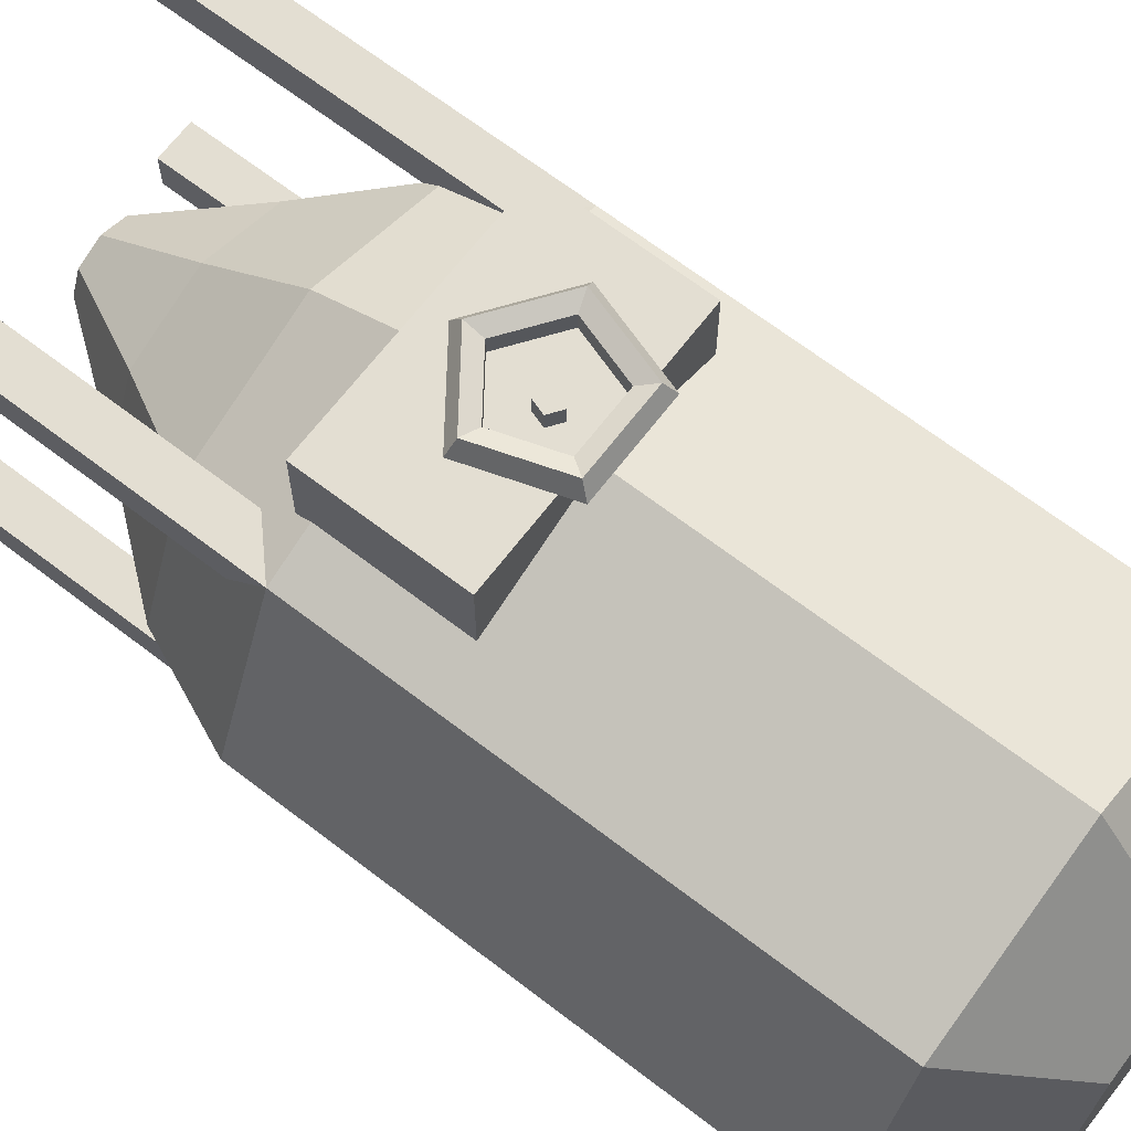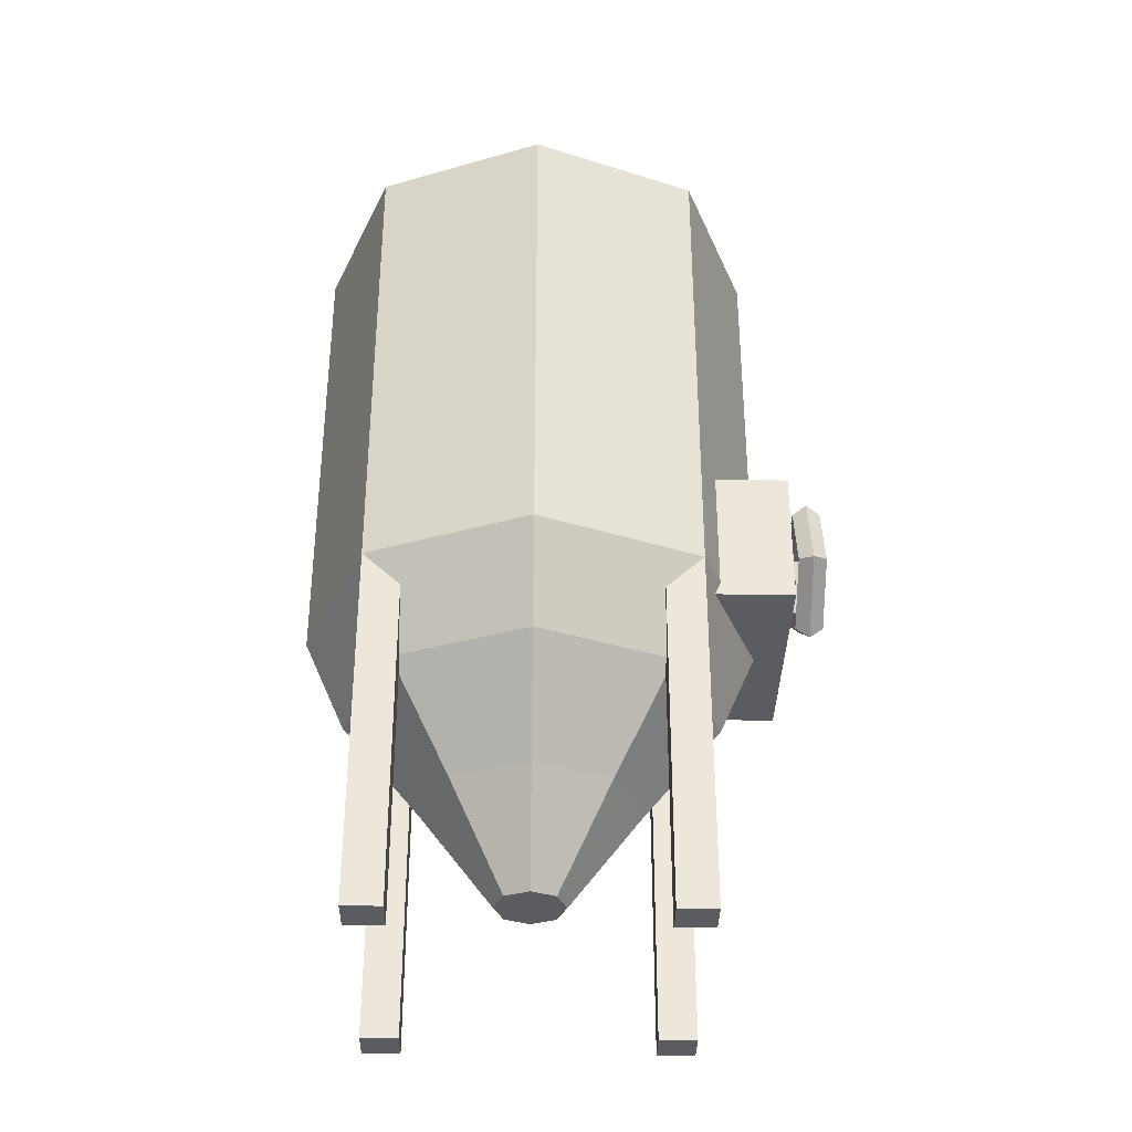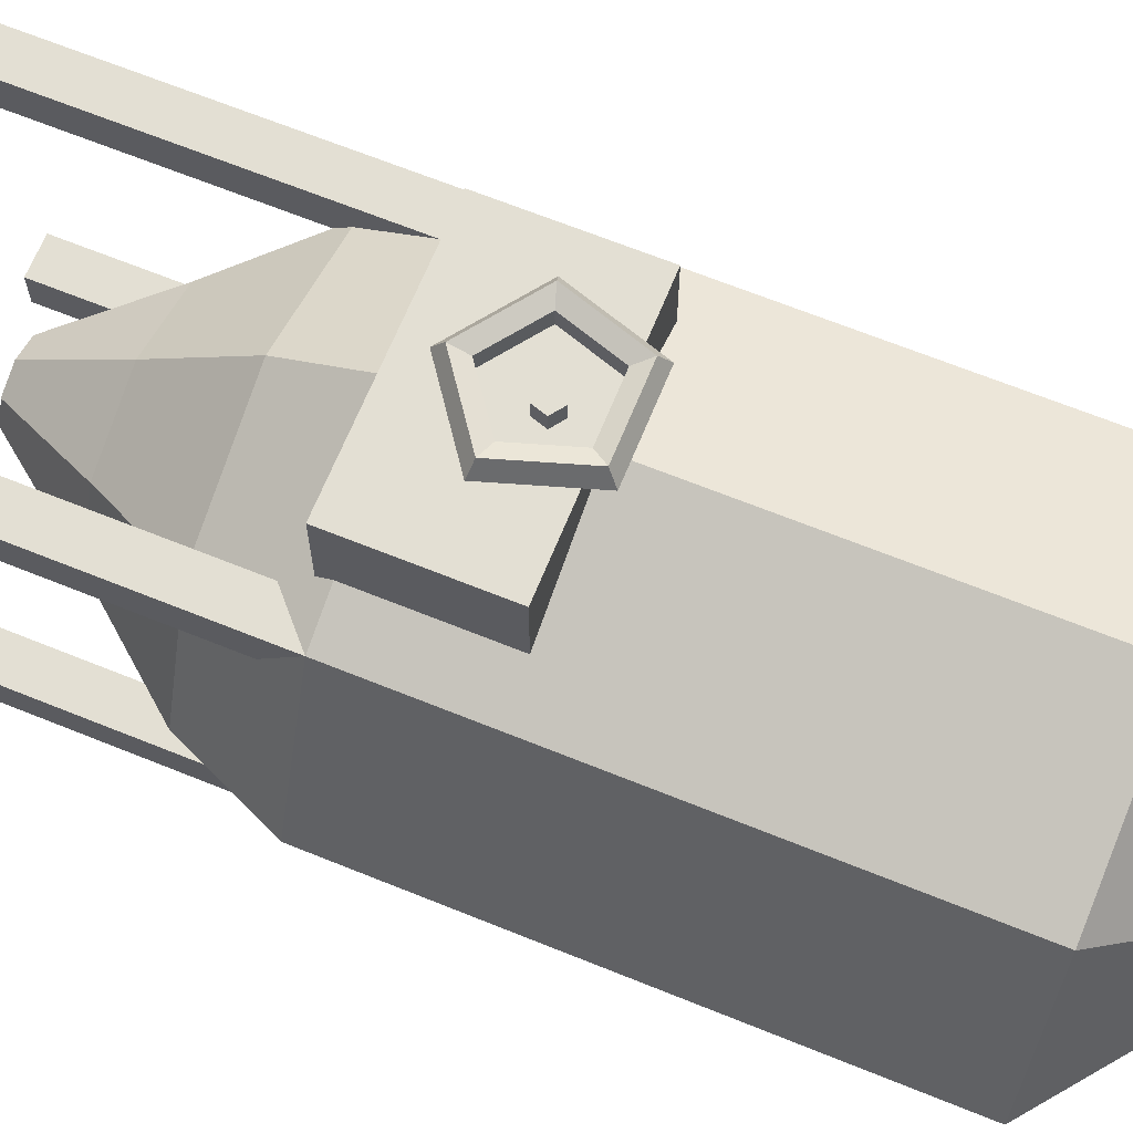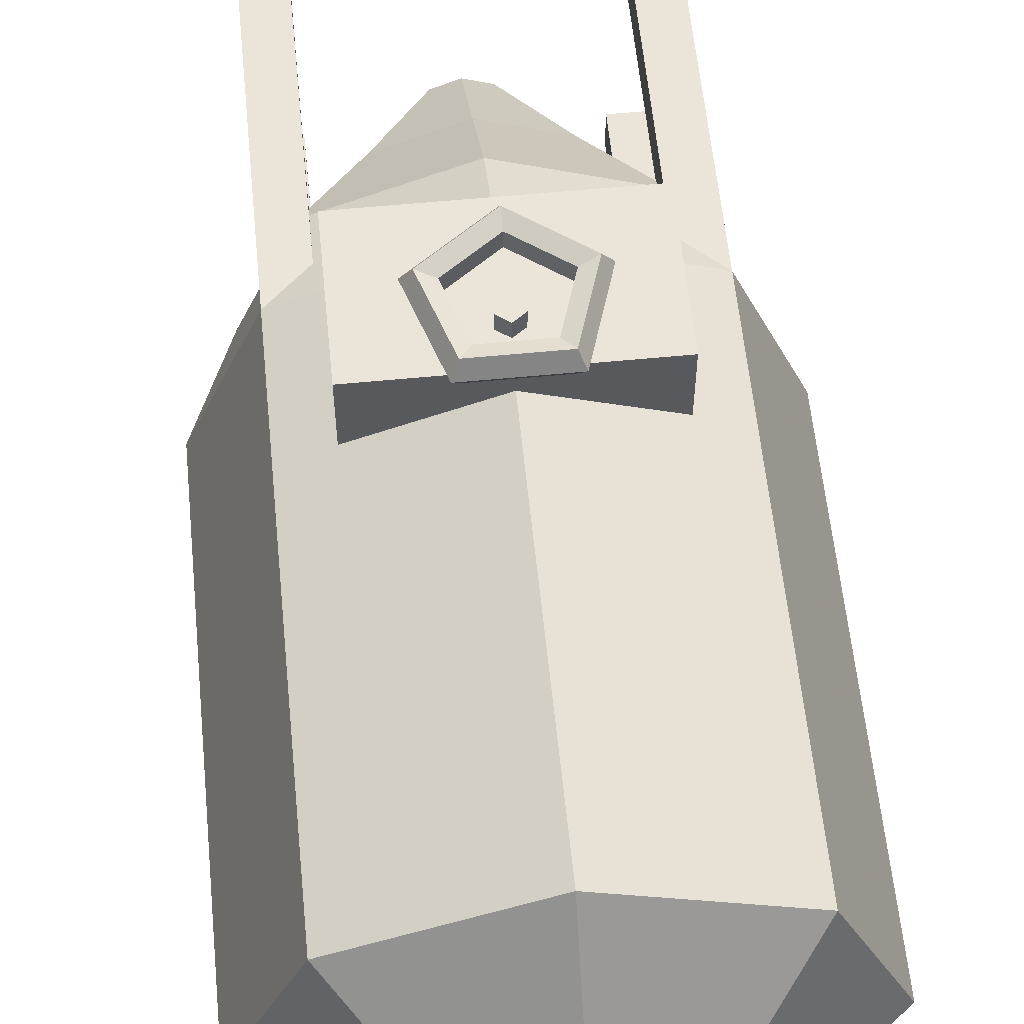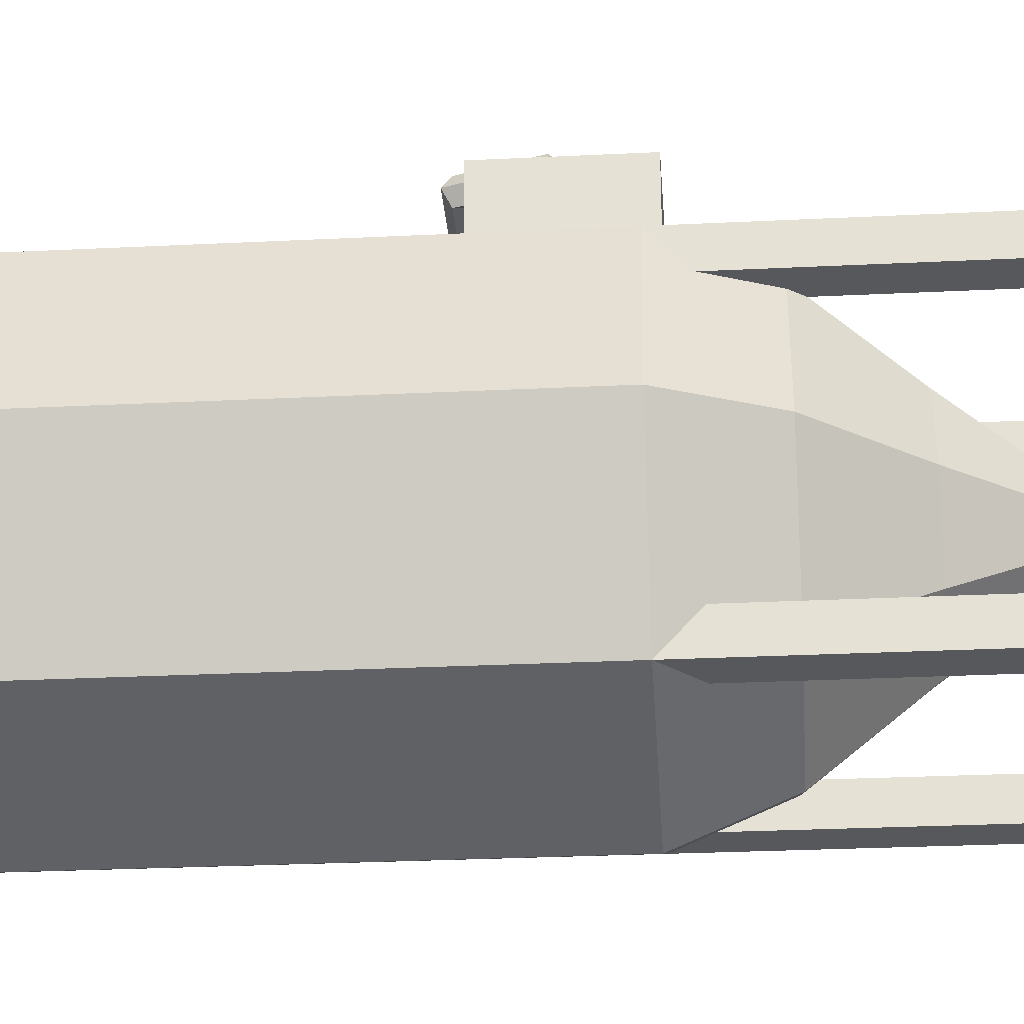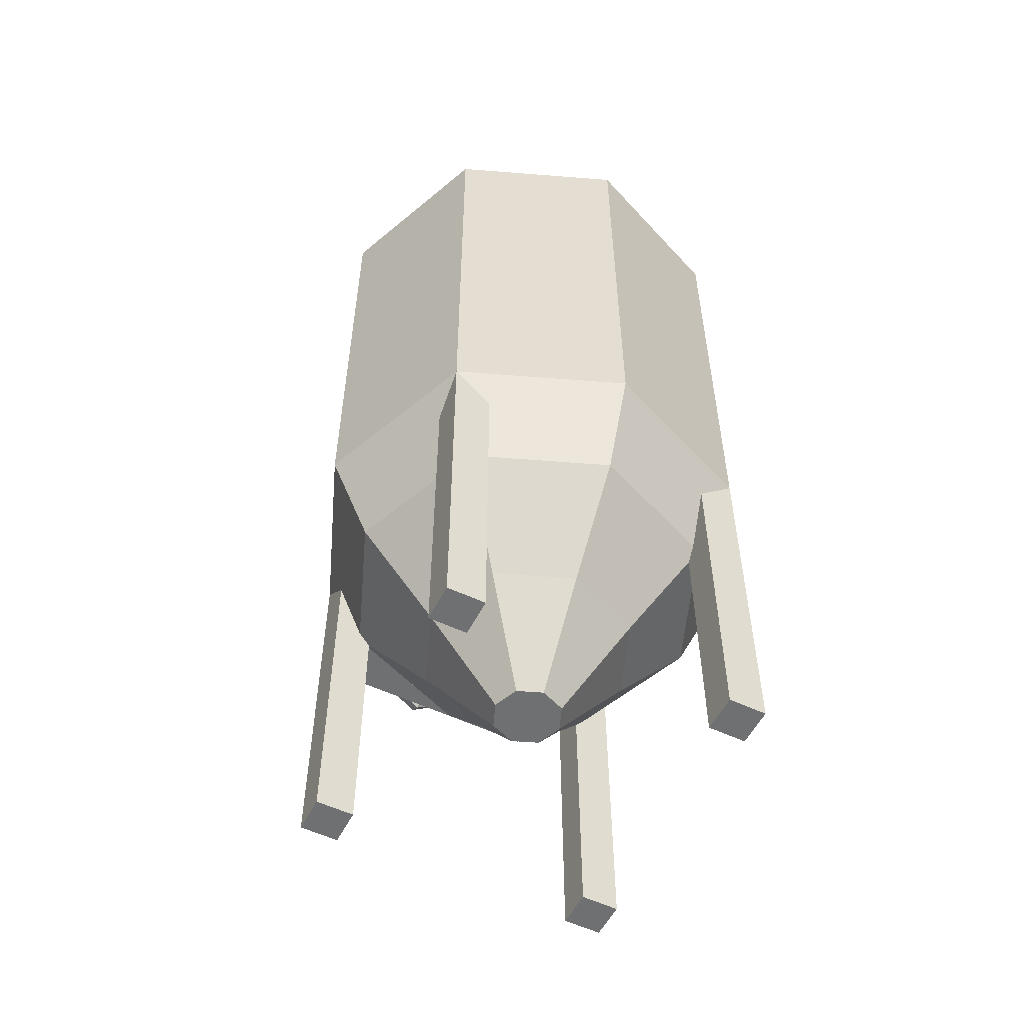
<metadata>
{"format":"obj","ext":"obj","renderer":"f3d","projection":"perspective","resolution":1024,"background":"white","views":[{"elev":67.6,"azim":127.5,"up":"+Z"},{"elev":-34.8,"azim":-91.0,"up":"+Y"},{"elev":66.9,"azim":112.1,"up":"+Z"},{"elev":59.1,"azim":174.3,"up":"+Z"},{"elev":-28.1,"azim":-85.7,"up":"+Z"},{"elev":-54.8,"azim":153.3,"up":"+Y"}]}
</metadata>
<code>
v 0 6.45 4.733
v 0 6.623 4.971
v 0 6.902 4.88
v 0 6.902 4.586
v 0 6.623 4.495
v 1.189 7.314 4.733
v 1.025 7.367 4.971
v 0.7587 7.453 4.88
v 0.7587 7.453 4.586
v 1.025 7.367 4.495
v 0.7347 8.711 4.733
v 0.6332 8.572 4.971
v 0.4689 8.345 4.88
v 0.4689 8.345 4.586
v 0.6332 8.572 4.495
v -0.7347 8.711 4.733
v -0.6332 8.572 4.971
v -0.4689 8.345 4.88
v -0.4689 8.345 4.586
v -0.6332 8.572 4.495
v -1.189 7.314 4.733
v -1.025 7.367 4.971
v -0.7587 7.453 4.88
v -0.7587 7.453 4.586
v -1.025 7.367 4.495
v -0.4186 1.329 0.4186
v -1.297 2.949 1.297
v -2.238 4.568 2.238
v -2.74 6.187 2.74
v -2.74 7.807 2.74
v -2.74 9.426 2.74
v -2.74 11.05 2.74
v -2.74 12.67 2.74
v -2.74 14.28 2.74
v -2.74 14.28 -2.74
v -2.74 12.67 -2.74
v -2.74 11.05 -2.74
v -2.74 9.426 -2.74
v -2.74 7.807 -2.74
v -2.74 6.187 -2.74
v -2.238 4.568 -2.238
v -1.297 2.949 -1.297
v -0.4186 1.329 -0.4186
v 2.74 14.28 -2.74
v 2.74 12.67 -2.74
v 2.74 11.05 -2.74
v 2.74 9.426 -2.74
v 2.74 7.807 -2.74
v 2.74 6.187 -2.74
v 2.238 4.568 -2.238
v 1.297 2.949 -1.297
v 0.4186 1.329 -0.4186
v 2.74 14.28 2.74
v 2.74 12.67 2.74
v 2.74 11.05 2.74
v 2.74 9.426 2.74
v 2.74 7.807 2.74
v 2.74 6.187 2.74
v 2.238 4.568 2.238
v 1.297 2.949 1.297
v 0.4186 1.329 0.4186
v 0 14.28 3.841
v 0 12.67 3.841
v 0 11.05 3.841
v 0 9.426 3.841
v 0 7.807 3.841
v 0 6.187 3.841
v -0 4.568 3.137
v -0 2.949 1.818
v -0 1.329 0.5867
v 0 14.28 -3.841
v 0 12.67 -3.841
v 0 11.05 -3.841
v 0 9.426 -3.841
v 0 7.807 -3.841
v 0 6.187 -3.841
v -0 4.568 -3.137
v -0 2.949 -1.818
v -0 1.329 -0.5867
v 3.841 14.28 0
v 3.841 12.67 0
v 3.841 11.05 0
v 3.841 9.426 0
v 3.841 7.807 0
v 3.841 6.187 0
v 3.137 4.568 0
v 1.818 2.949 0
v 0.5867 1.329 0
v -3.841 14.28 0
v -3.841 12.67 0
v -3.841 11.05 0
v -3.841 9.426 0
v -3.841 7.807 0
v -3.841 6.187 0
v -3.137 4.568 0
v -1.818 2.949 0
v -0.5867 1.329 0
v -1.399 15.75 1.399
v -0 1.329 0
v 2.099 0.01622 2.74
v 2.099 6.187 2.74
v 2.099 0.01622 2.099
v 2.099 6.187 2.099
v 2.74 0.01622 2.74
v 2.74 6.187 2.74
v 2.74 0.01622 2.099
v 2.74 6.187 2.099
v 2.74 6.187 -2.74
v 2.74 0.01622 -2.74
v 2.74 6.187 -2.099
v 2.74 0.01622 -2.099
v 2.099 6.187 -2.74
v 2.099 0.01622 -2.74
v 2.099 6.187 -2.099
v 2.099 0.01622 -2.099
v -1.988 5.976 2.947
v -1.988 8.301 2.947
v -1.988 5.976 4.263
v -1.988 8.301 4.263
v 1.988 5.976 2.947
v 1.988 8.301 2.947
v 1.988 5.976 4.263
v 1.988 8.301 4.263
v -0 7.892 4.177
v -0 7.892 4.56
v 0.1821 7.759 4.177
v 0.1821 7.759 4.56
v 0.1126 7.545 4.177
v 0.1126 7.545 4.56
v -0.1126 7.545 4.177
v -0.1126 7.545 4.56
v -0.1821 7.759 4.177
v -0.1821 7.759 4.56
v -1.399 15.75 -1.399
v 1.399 15.75 -1.399
v 1.399 15.75 1.399
v 0 15.75 1.961
v 0 15.75 -1.961
v 1.961 15.75 0
v -1.961 15.75 0
v 2.099 2.949 2.74
v 2.099 4.568 2.74
v 2.099 4.568 2.099
v 2.099 2.949 2.099
v 2.74 4.568 2.099
v 2.74 2.949 2.099
v 2.74 4.568 2.74
v 2.74 2.949 2.74
v 2.099 1.336 2.099
v 2.74 1.336 2.099
v 2.74 1.336 2.74
v 2.099 1.336 2.74
v 2.099 2.949 -2.099
v 2.099 4.568 -2.099
v 2.099 4.568 -2.74
v 2.099 2.949 -2.74
v 2.74 4.568 -2.74
v 2.74 2.949 -2.74
v 2.74 4.568 -2.099
v 2.74 2.949 -2.099
v 2.099 1.336 -2.74
v 2.74 1.336 -2.74
v 2.74 1.336 -2.099
v 2.099 1.336 -2.099
v -2.74 0.01622 2.74
v -2.74 6.187 2.74
v -2.74 0.01622 2.099
v -2.74 6.187 2.099
v -2.099 0.01622 2.74
v -2.099 6.187 2.74
v -2.099 0.01622 2.099
v -2.099 6.187 2.099
v -2.74 2.949 2.74
v -2.74 4.568 2.74
v -2.74 4.568 2.099
v -2.74 2.949 2.099
v -2.099 4.568 2.099
v -2.099 2.949 2.099
v -2.099 4.568 2.74
v -2.099 2.949 2.74
v -2.74 1.336 2.099
v -2.099 1.336 2.099
v -2.099 1.336 2.74
v -2.74 1.336 2.74
v -2.74 0.01622 -2.099
v -2.74 6.187 -2.099
v -2.74 0.01622 -2.74
v -2.74 6.187 -2.74
v -2.099 0.01622 -2.099
v -2.099 6.187 -2.099
v -2.099 0.01622 -2.74
v -2.099 6.187 -2.74
v -2.74 2.949 -2.099
v -2.74 4.568 -2.099
v -2.74 4.568 -2.74
v -2.74 2.949 -2.74
v -2.099 4.568 -2.74
v -2.099 2.949 -2.74
v -2.099 4.568 -2.099
v -2.099 2.949 -2.099
v -2.74 1.336 -2.74
v -2.099 1.336 -2.74
v -2.099 1.336 -2.099
v -2.74 1.336 -2.099
f 6 7 2
f 7 8 3
f 8 9 4
f 9 10 5
f 5 10 6
f 11 12 7
f 12 13 8
f 13 14 9
f 14 15 10
f 15 11 6
f 16 17 12
f 17 18 13
f 18 19 14
f 14 19 20
f 20 16 11
f 16 21 22
f 17 22 23
f 23 24 19
f 24 25 20
f 25 21 16
f 21 1 2
f 2 3 23
f 3 4 24
f 4 5 25
f 5 1 21
f 34 33 63
f 33 32 64
f 64 32 31
f 65 31 30
f 30 29 67
f 67 29 28
f 68 28 27
f 69 27 26
f 53 54 81
f 54 55 82
f 55 56 83
f 56 57 84
f 57 58 85
f 85 58 59
f 86 59 60
f 87 60 61
f 44 45 72
f 45 46 73
f 46 47 74
f 47 48 75
f 48 49 76
f 76 49 50
f 77 50 51
f 78 51 52
f 35 36 90
f 36 37 91
f 37 38 92
f 38 39 93
f 39 40 94
f 94 40 41
f 95 41 42
f 96 42 43
f 78 79 43
f 77 78 42
f 76 77 41
f 75 76 40
f 74 75 39
f 73 74 38
f 72 73 37
f 71 72 36
f 69 70 61
f 68 69 60
f 67 68 59
f 66 67 58
f 65 66 57
f 64 65 56
f 63 64 55
f 62 63 54
f 96 97 26
f 95 96 27
f 94 95 28
f 93 94 29
f 92 93 30
f 91 92 31
f 90 91 32
f 89 90 33
f 87 88 52
f 86 87 51
f 85 86 50
f 84 85 49
f 83 84 48
f 82 83 47
f 81 82 46
f 80 81 45
f 99 70 26
f 99 88 61
f 52 88 99
f 99 97 43
f 62 53 136
f 80 139 136
f 62 137 98
f 89 140 134
f 71 138 135
f 80 44 135
f 71 35 134
f 89 34 98
f 149 102 100
f 150 106 102
f 151 104 106
f 152 100 104
f 102 106 104
f 107 103 101
f 113 109 111
f 162 109 113
f 161 113 115
f 108 112 114
f 164 115 111
f 163 111 109
f 116 118 119
f 118 122 123
f 122 120 121
f 120 116 117
f 120 122 118
f 117 119 123
f 125 127 126
f 127 129 128
f 129 131 130
f 127 125 133
f 133 125 124
f 131 133 132
f 132 126 130
f 139 140 137
f 140 138 134
f 138 139 135
f 139 137 136
f 137 140 98
f 140 139 138
f 101 142 147
f 142 141 148
f 105 147 145
f 147 148 146
f 107 145 143
f 145 146 144
f 103 143 142
f 143 144 141
f 141 152 151
f 148 151 150
f 146 150 149
f 144 149 152
f 114 154 159
f 154 153 160
f 110 159 157
f 159 160 158
f 108 157 155
f 157 158 156
f 112 155 154
f 155 156 153
f 153 164 163
f 160 163 162
f 158 162 161
f 156 161 164
f 181 167 165
f 182 171 167
f 183 169 171
f 184 165 169
f 167 171 169
f 172 168 166
f 166 174 179
f 174 173 180
f 170 179 177
f 179 180 178
f 172 177 175
f 177 178 176
f 168 175 174
f 175 176 173
f 173 184 183
f 180 183 182
f 178 182 181
f 176 181 184
f 201 187 185
f 202 191 187
f 203 189 191
f 204 185 189
f 187 191 189
f 192 188 186
f 186 194 199
f 194 193 200
f 190 199 197
f 199 200 198
f 192 197 195
f 197 198 196
f 188 195 194
f 195 196 193
f 193 204 203
f 200 203 202
f 198 202 201
f 196 201 204
f 1 6 2
f 2 7 3
f 3 8 4
f 4 9 5
f 1 5 6
f 6 11 7
f 7 12 8
f 8 13 9
f 9 14 10
f 10 15 6
f 11 16 12
f 12 17 13
f 13 18 14
f 15 14 20
f 15 20 11
f 17 16 22
f 18 17 23
f 18 23 19
f 19 24 20
f 20 25 16
f 22 21 2
f 22 2 23
f 23 3 24
f 24 4 25
f 25 5 21
f 62 34 63
f 63 33 64
f 65 64 31
f 66 65 30
f 66 30 67
f 68 67 28
f 69 68 27
f 70 69 26
f 80 53 81
f 81 54 82
f 82 55 83
f 83 56 84
f 84 57 85
f 86 85 59
f 87 86 60
f 88 87 61
f 71 44 72
f 72 45 73
f 73 46 74
f 74 47 75
f 75 48 76
f 77 76 50
f 78 77 51
f 79 78 52
f 89 35 90
f 90 36 91
f 91 37 92
f 92 38 93
f 93 39 94
f 95 94 41
f 96 95 42
f 97 96 43
f 42 78 43
f 41 77 42
f 40 76 41
f 39 75 40
f 38 74 39
f 37 73 38
f 36 72 37
f 35 71 36
f 60 69 61
f 59 68 60
f 58 67 59
f 57 66 58
f 56 65 57
f 55 64 56
f 54 63 55
f 53 62 54
f 27 96 26
f 28 95 27
f 29 94 28
f 30 93 29
f 31 92 30
f 32 91 31
f 33 90 32
f 34 89 33
f 51 87 52
f 50 86 51
f 49 85 50
f 48 84 49
f 47 83 48
f 46 82 47
f 45 81 46
f 44 80 45
f 97 99 26
f 70 99 61
f 79 52 99
f 79 99 43
f 137 62 136
f 53 80 136
f 34 62 98
f 35 89 134
f 44 71 135
f 139 80 135
f 138 71 134
f 140 89 98
f 152 149 100
f 149 150 102
f 150 151 106
f 151 152 104
f 100 102 104
f 105 107 101
f 115 113 111
f 161 162 113
f 164 161 115
f 110 108 114
f 163 164 111
f 162 163 109
f 117 116 119
f 119 118 123
f 123 122 121
f 121 120 117
f 116 120 118
f 121 117 123
f 124 125 126
f 126 127 128
f 128 129 130
f 131 129 127
f 127 133 131
f 132 133 124
f 130 131 132
f 126 132 124
f 126 128 130
f 105 101 147
f 147 142 148
f 107 105 145
f 145 147 146
f 103 107 143
f 143 145 144
f 101 103 142
f 142 143 141
f 148 141 151
f 146 148 150
f 144 146 149
f 141 144 152
f 110 114 159
f 159 154 160
f 108 110 157
f 157 159 158
f 112 108 155
f 155 157 156
f 114 112 154
f 154 155 153
f 160 153 163
f 158 160 162
f 156 158 161
f 153 156 164
f 184 181 165
f 181 182 167
f 182 183 171
f 183 184 169
f 165 167 169
f 170 172 166
f 170 166 179
f 179 174 180
f 172 170 177
f 177 179 178
f 168 172 175
f 175 177 176
f 166 168 174
f 174 175 173
f 180 173 183
f 178 180 182
f 176 178 181
f 173 176 184
f 204 201 185
f 201 202 187
f 202 203 191
f 203 204 189
f 185 187 189
f 190 192 186
f 190 186 199
f 199 194 200
f 192 190 197
f 197 199 198
f 188 192 195
f 195 197 196
f 186 188 194
f 194 195 193
f 200 193 203
f 198 200 202
f 196 198 201
f 193 196 204

</code>
